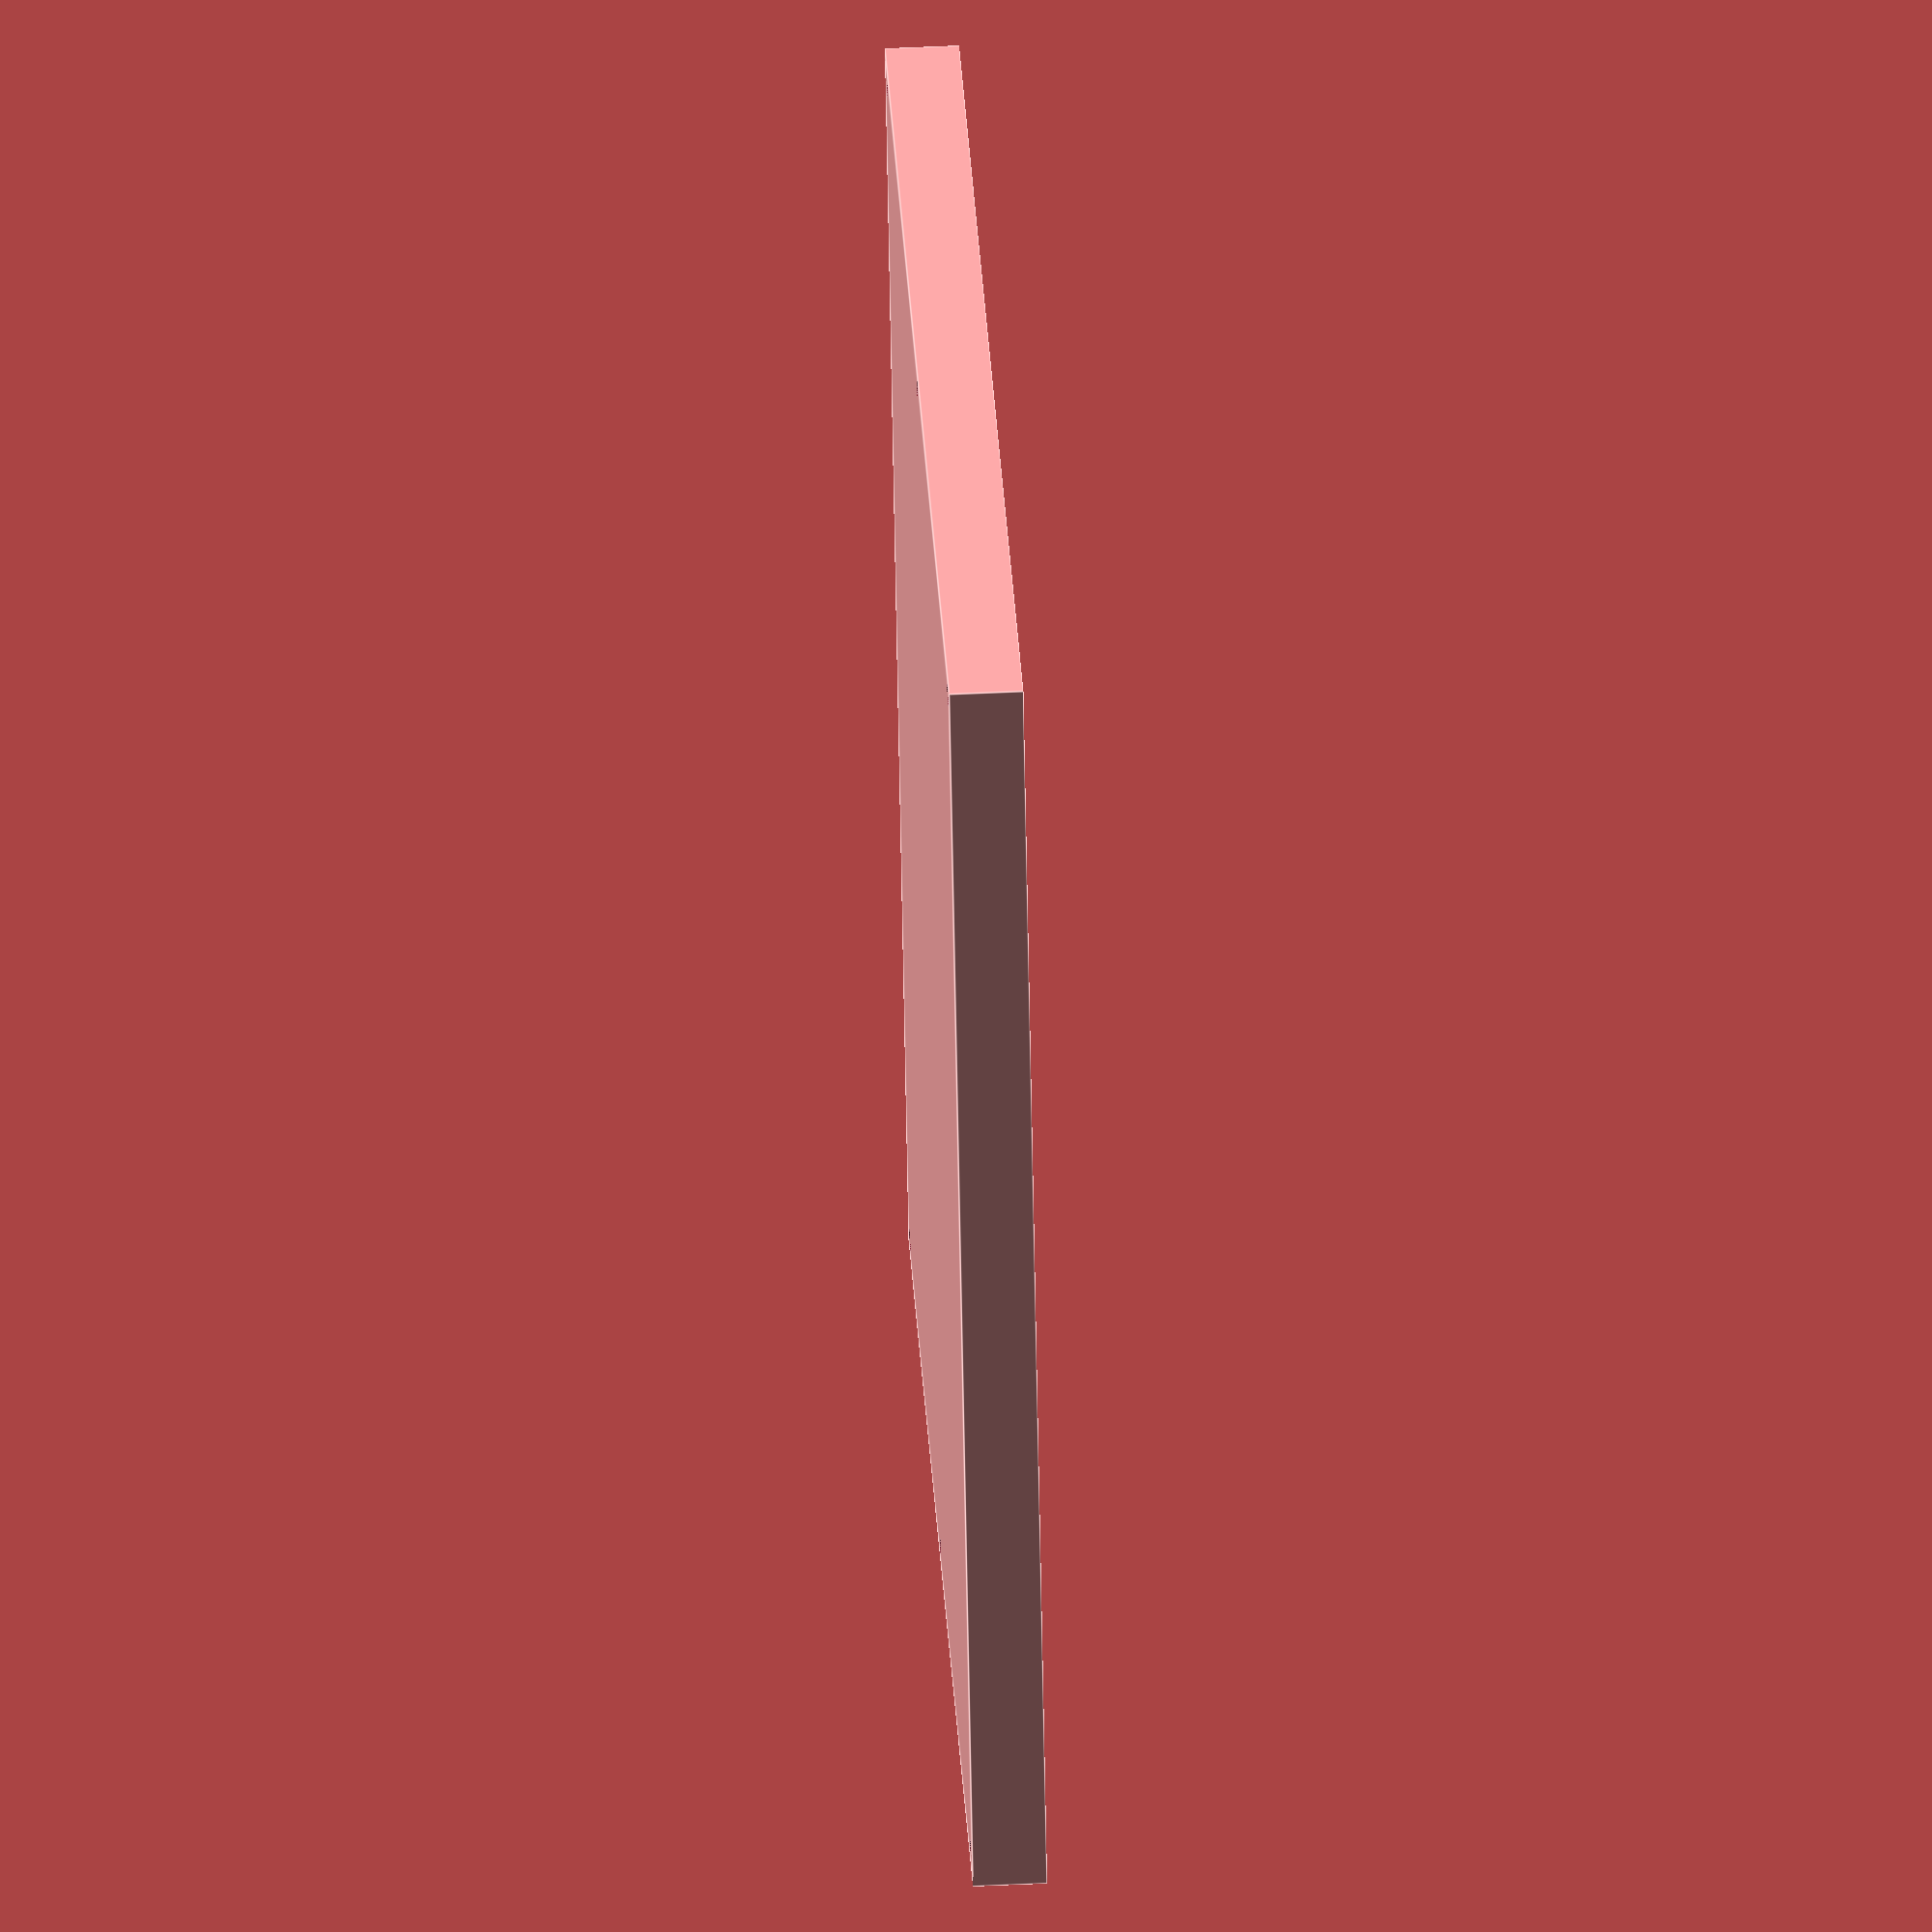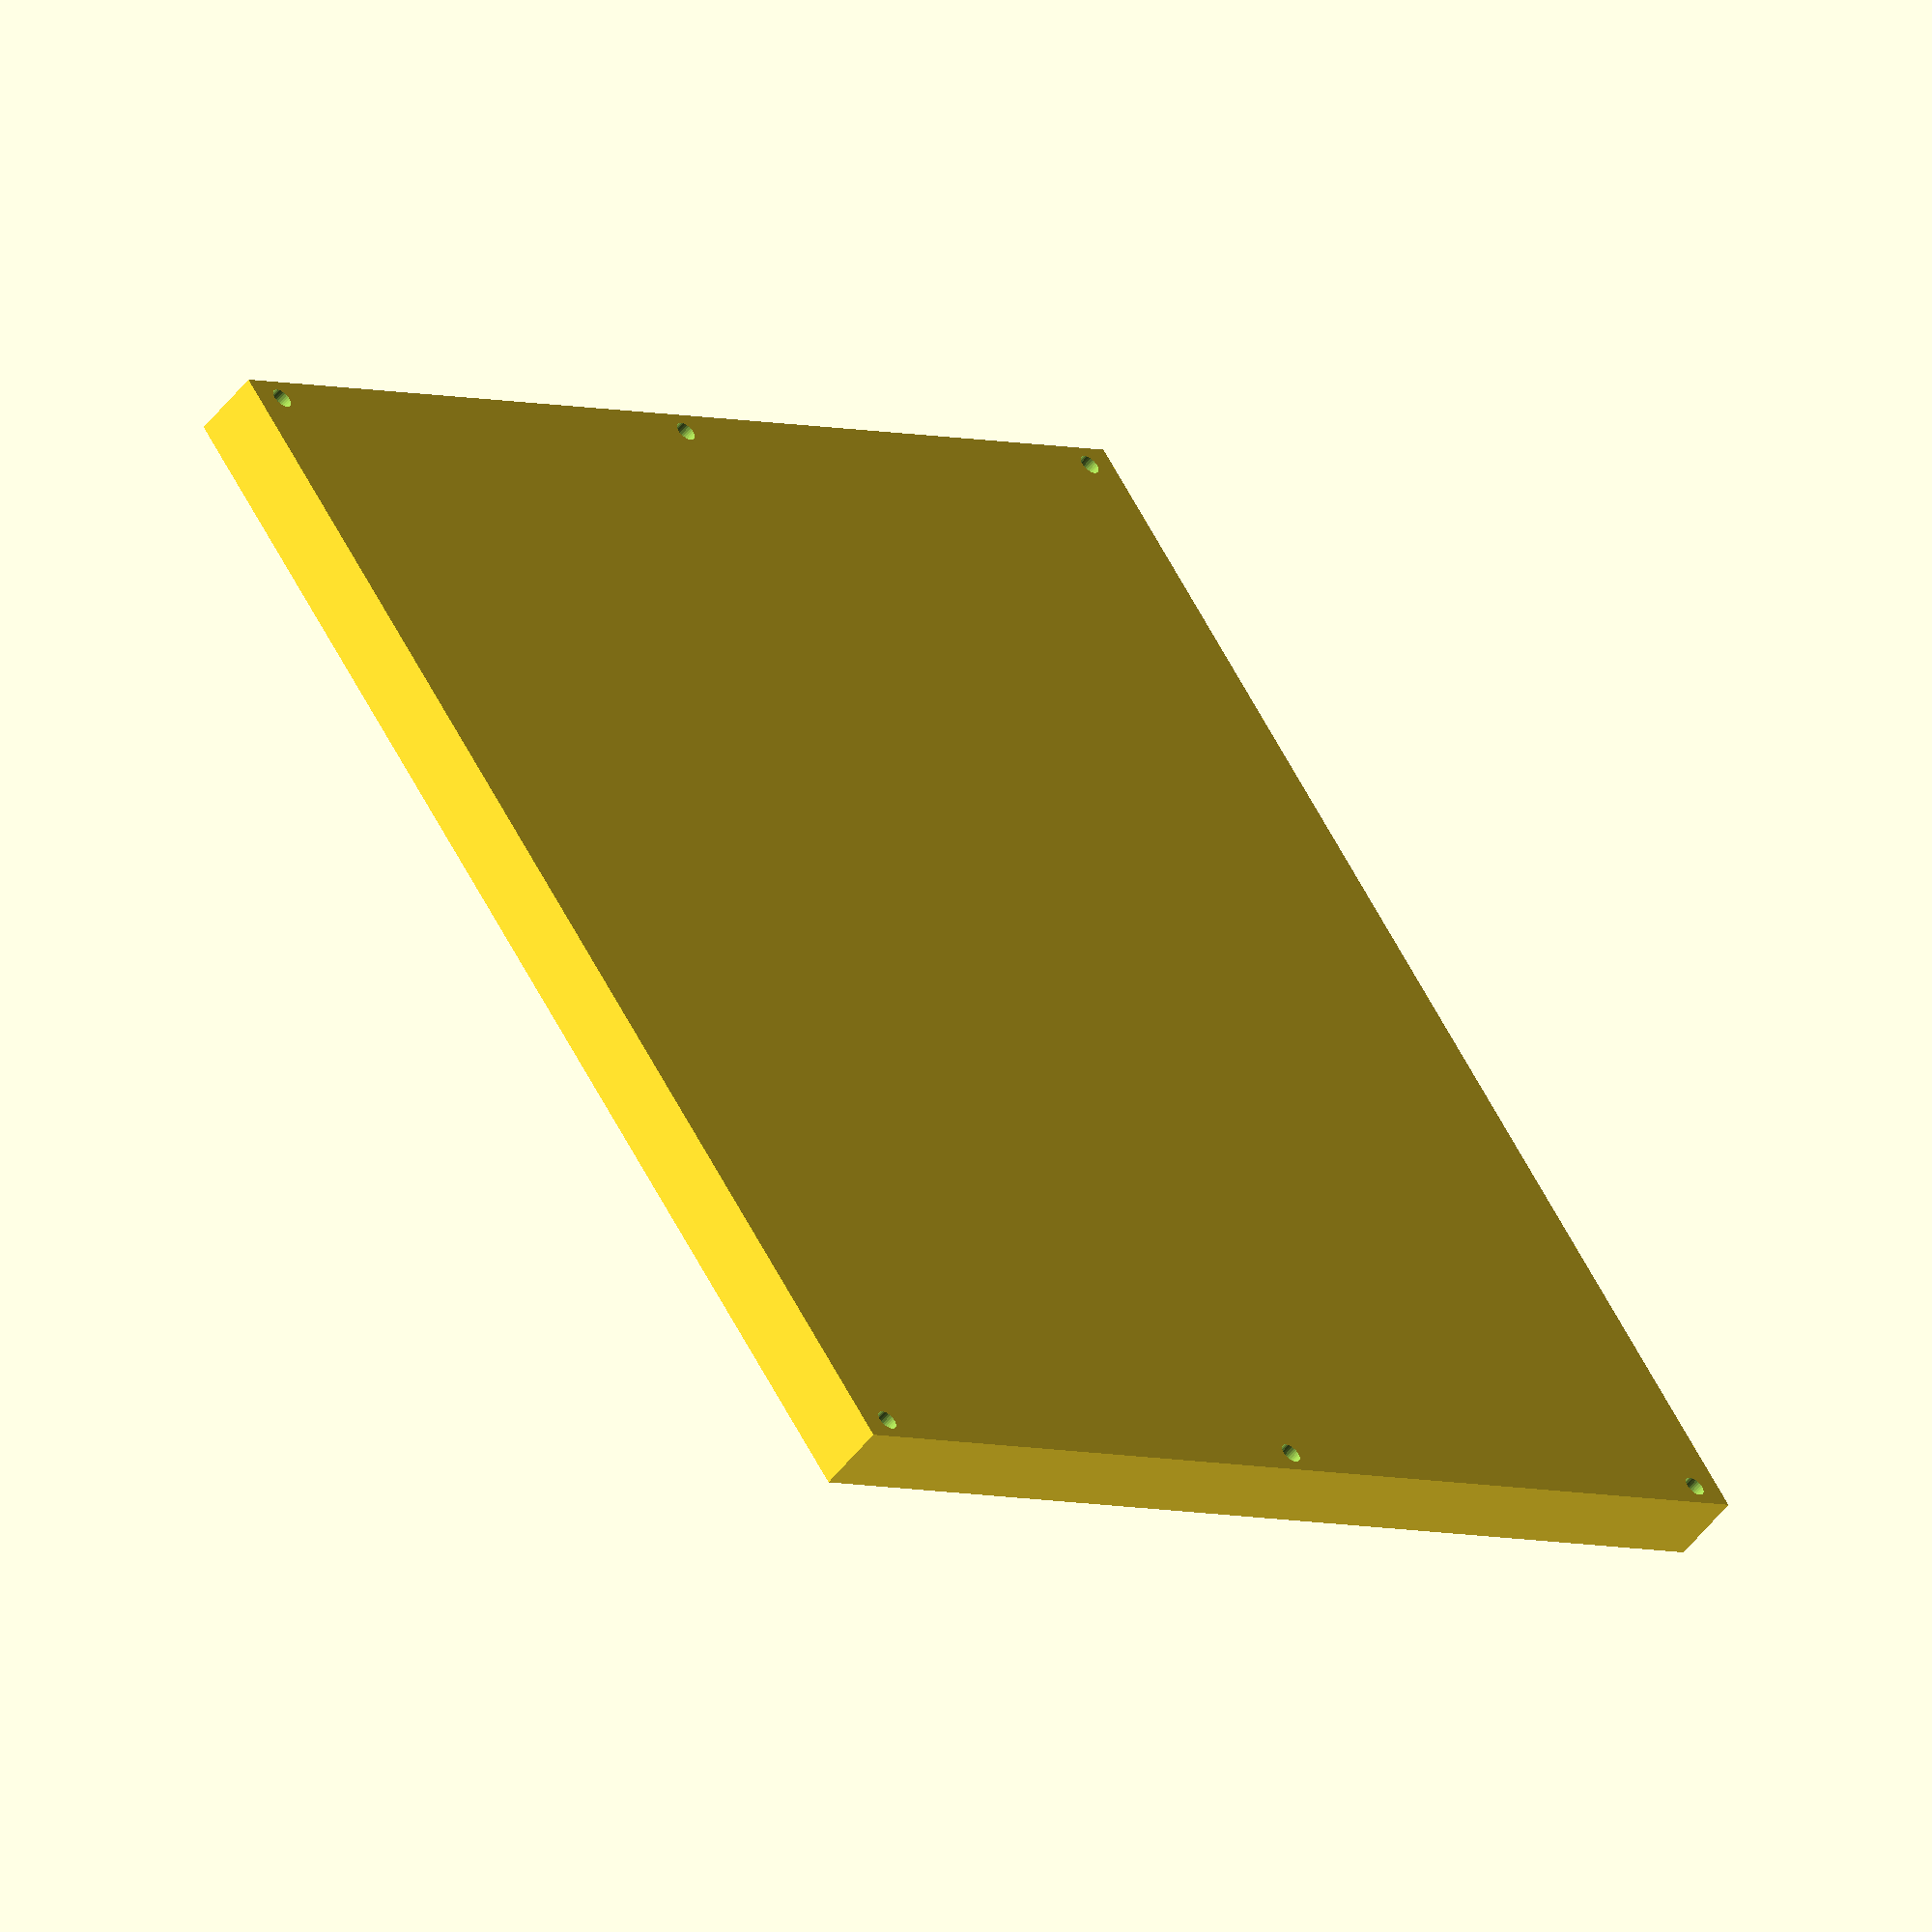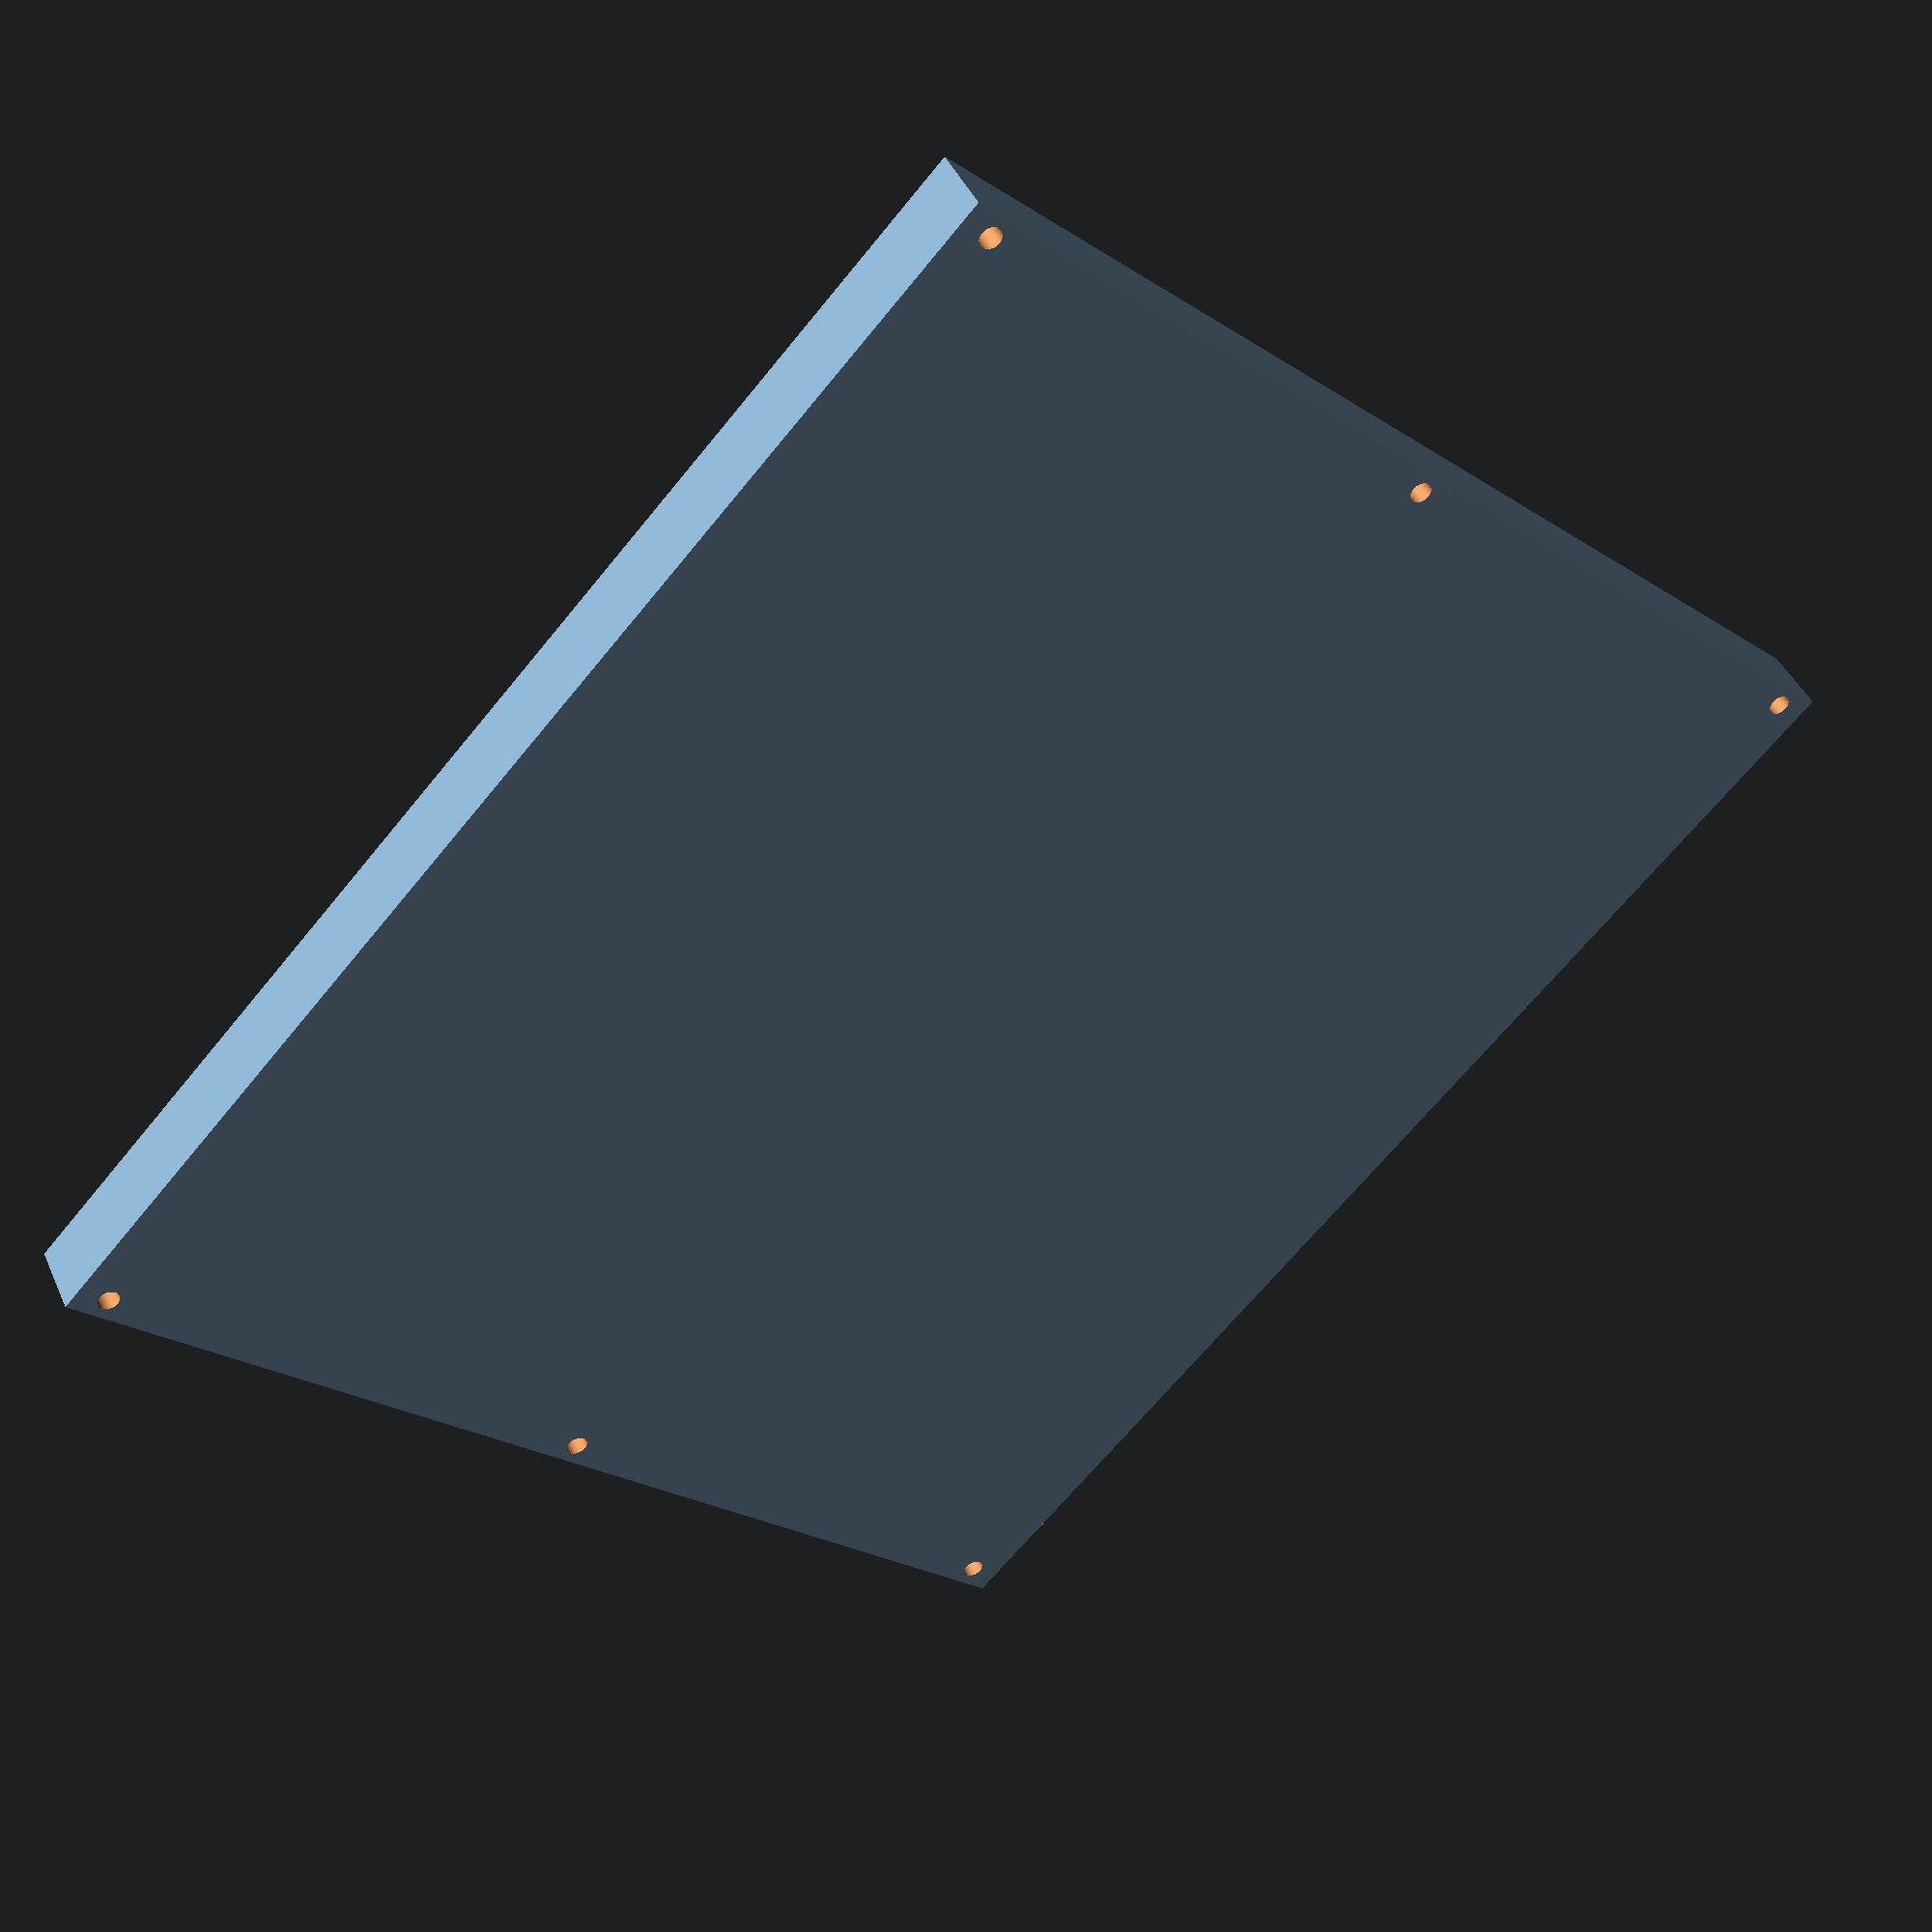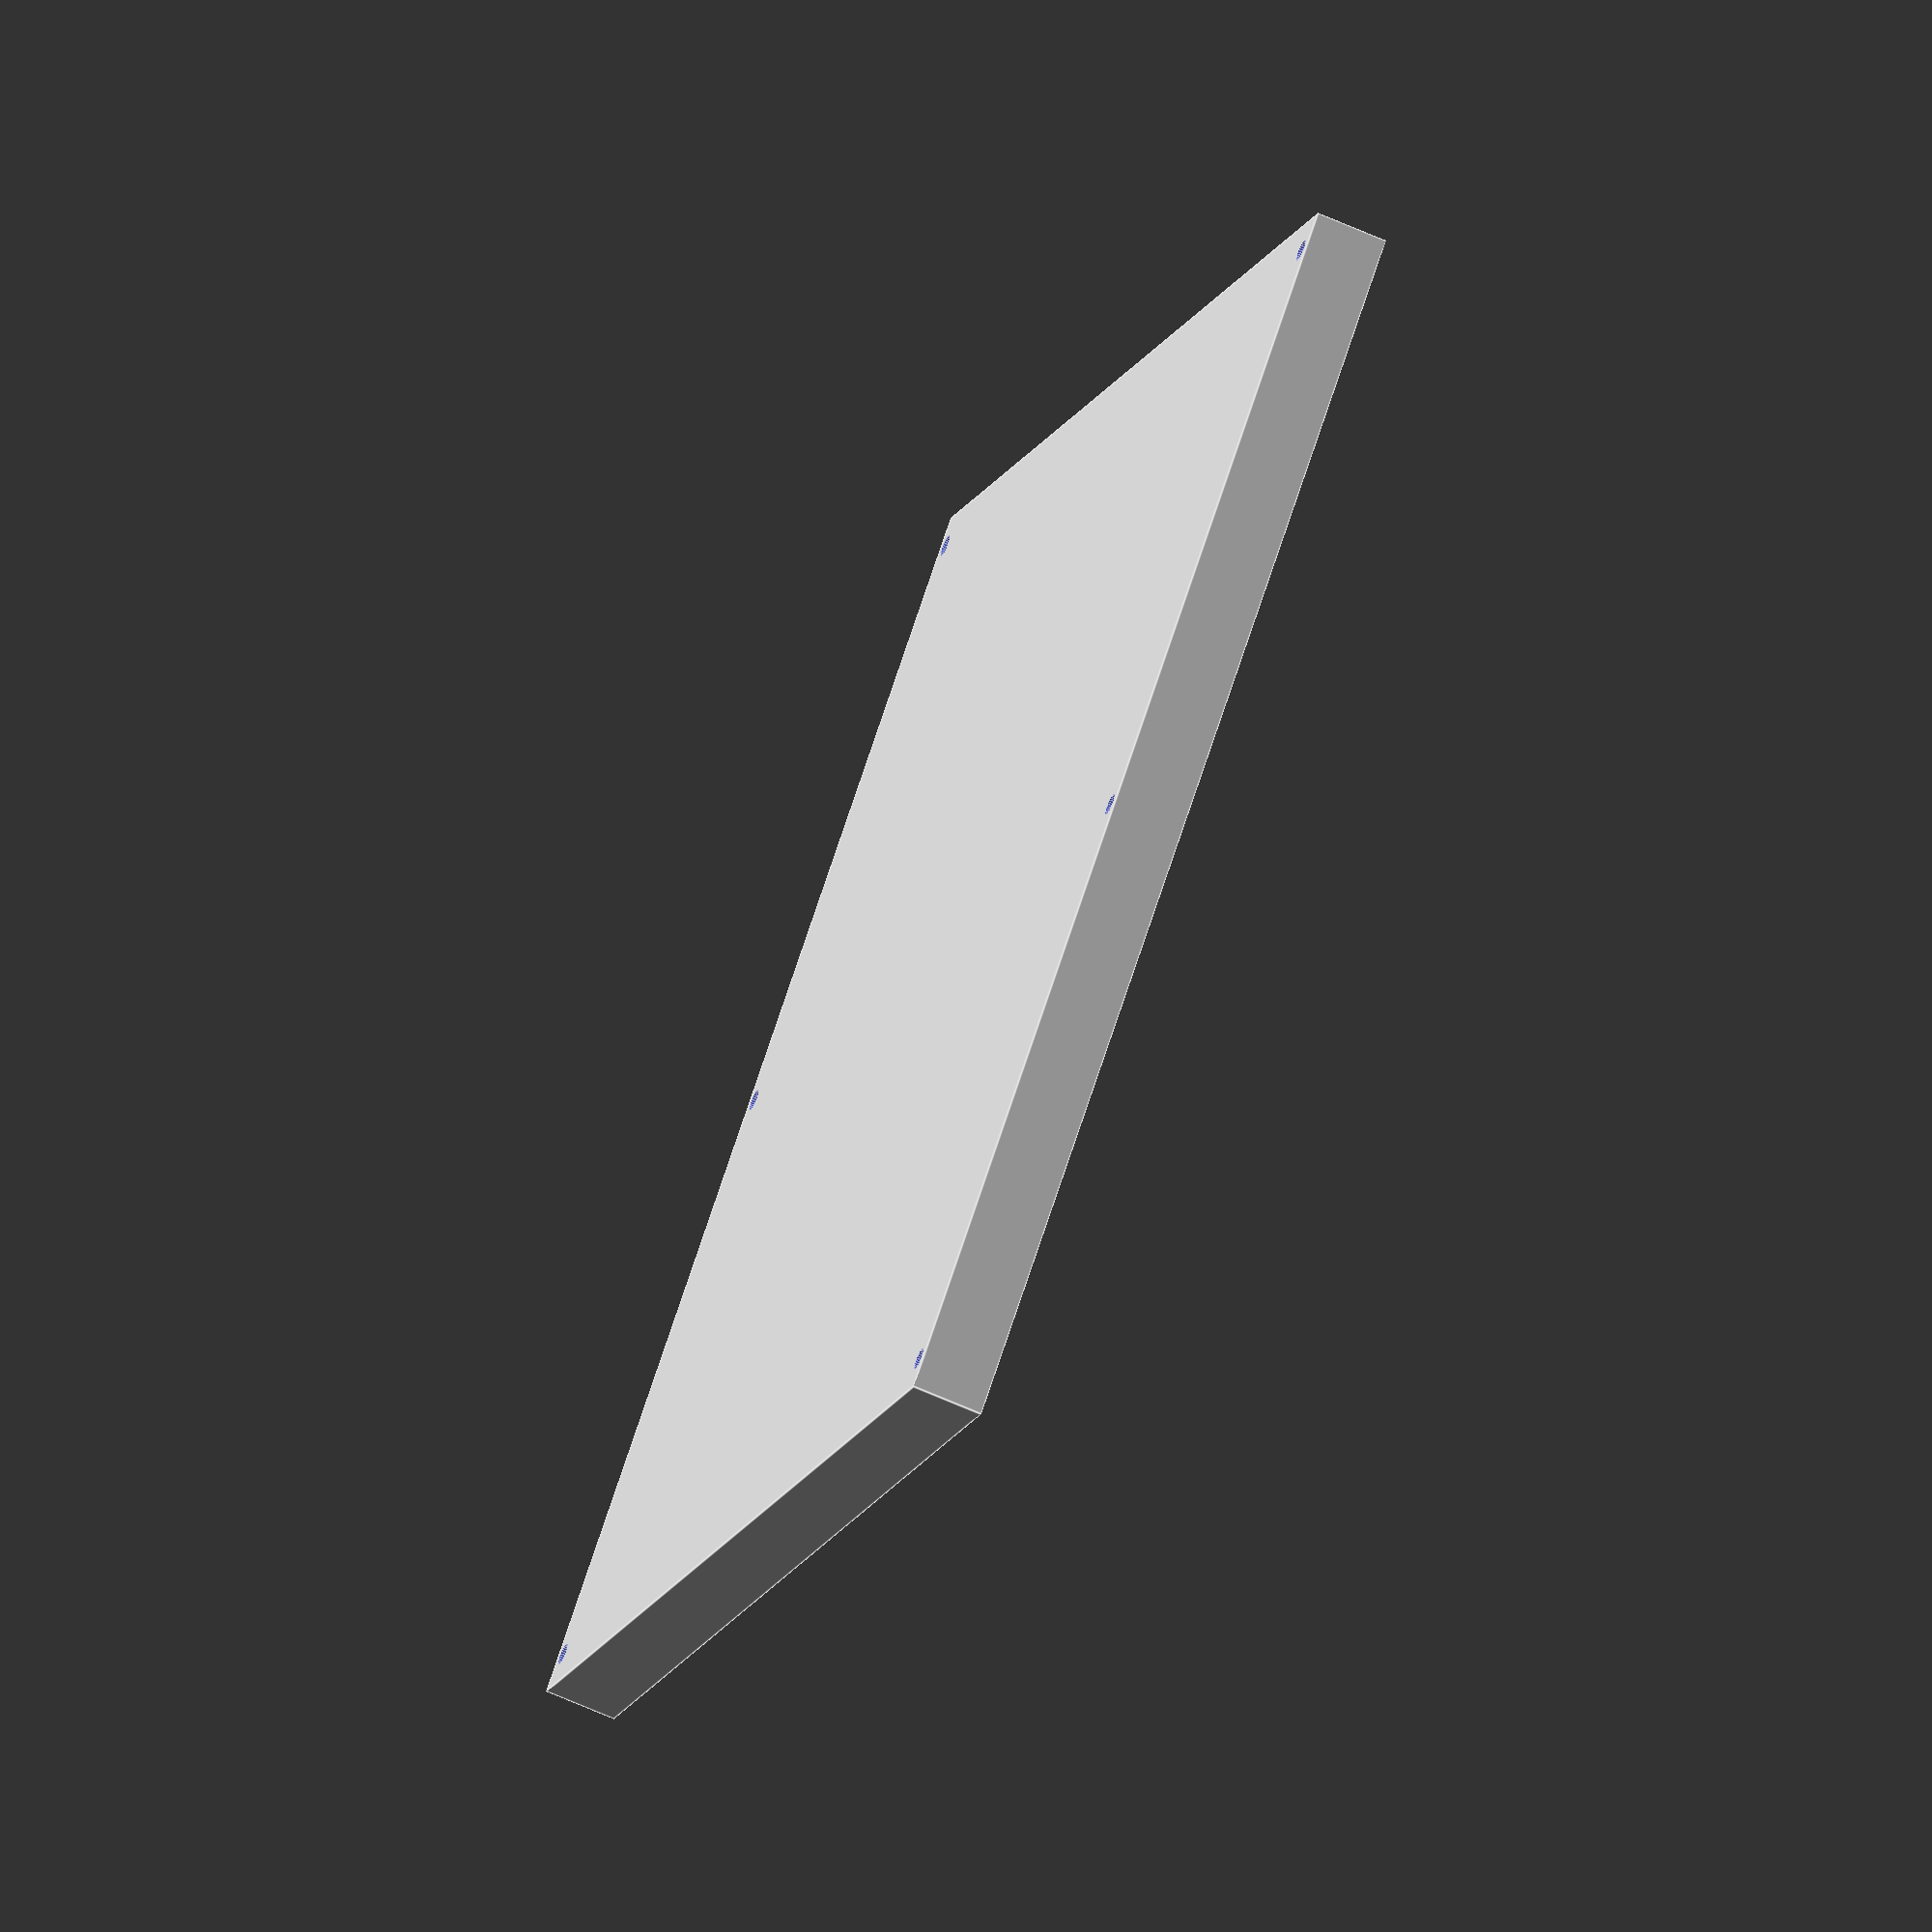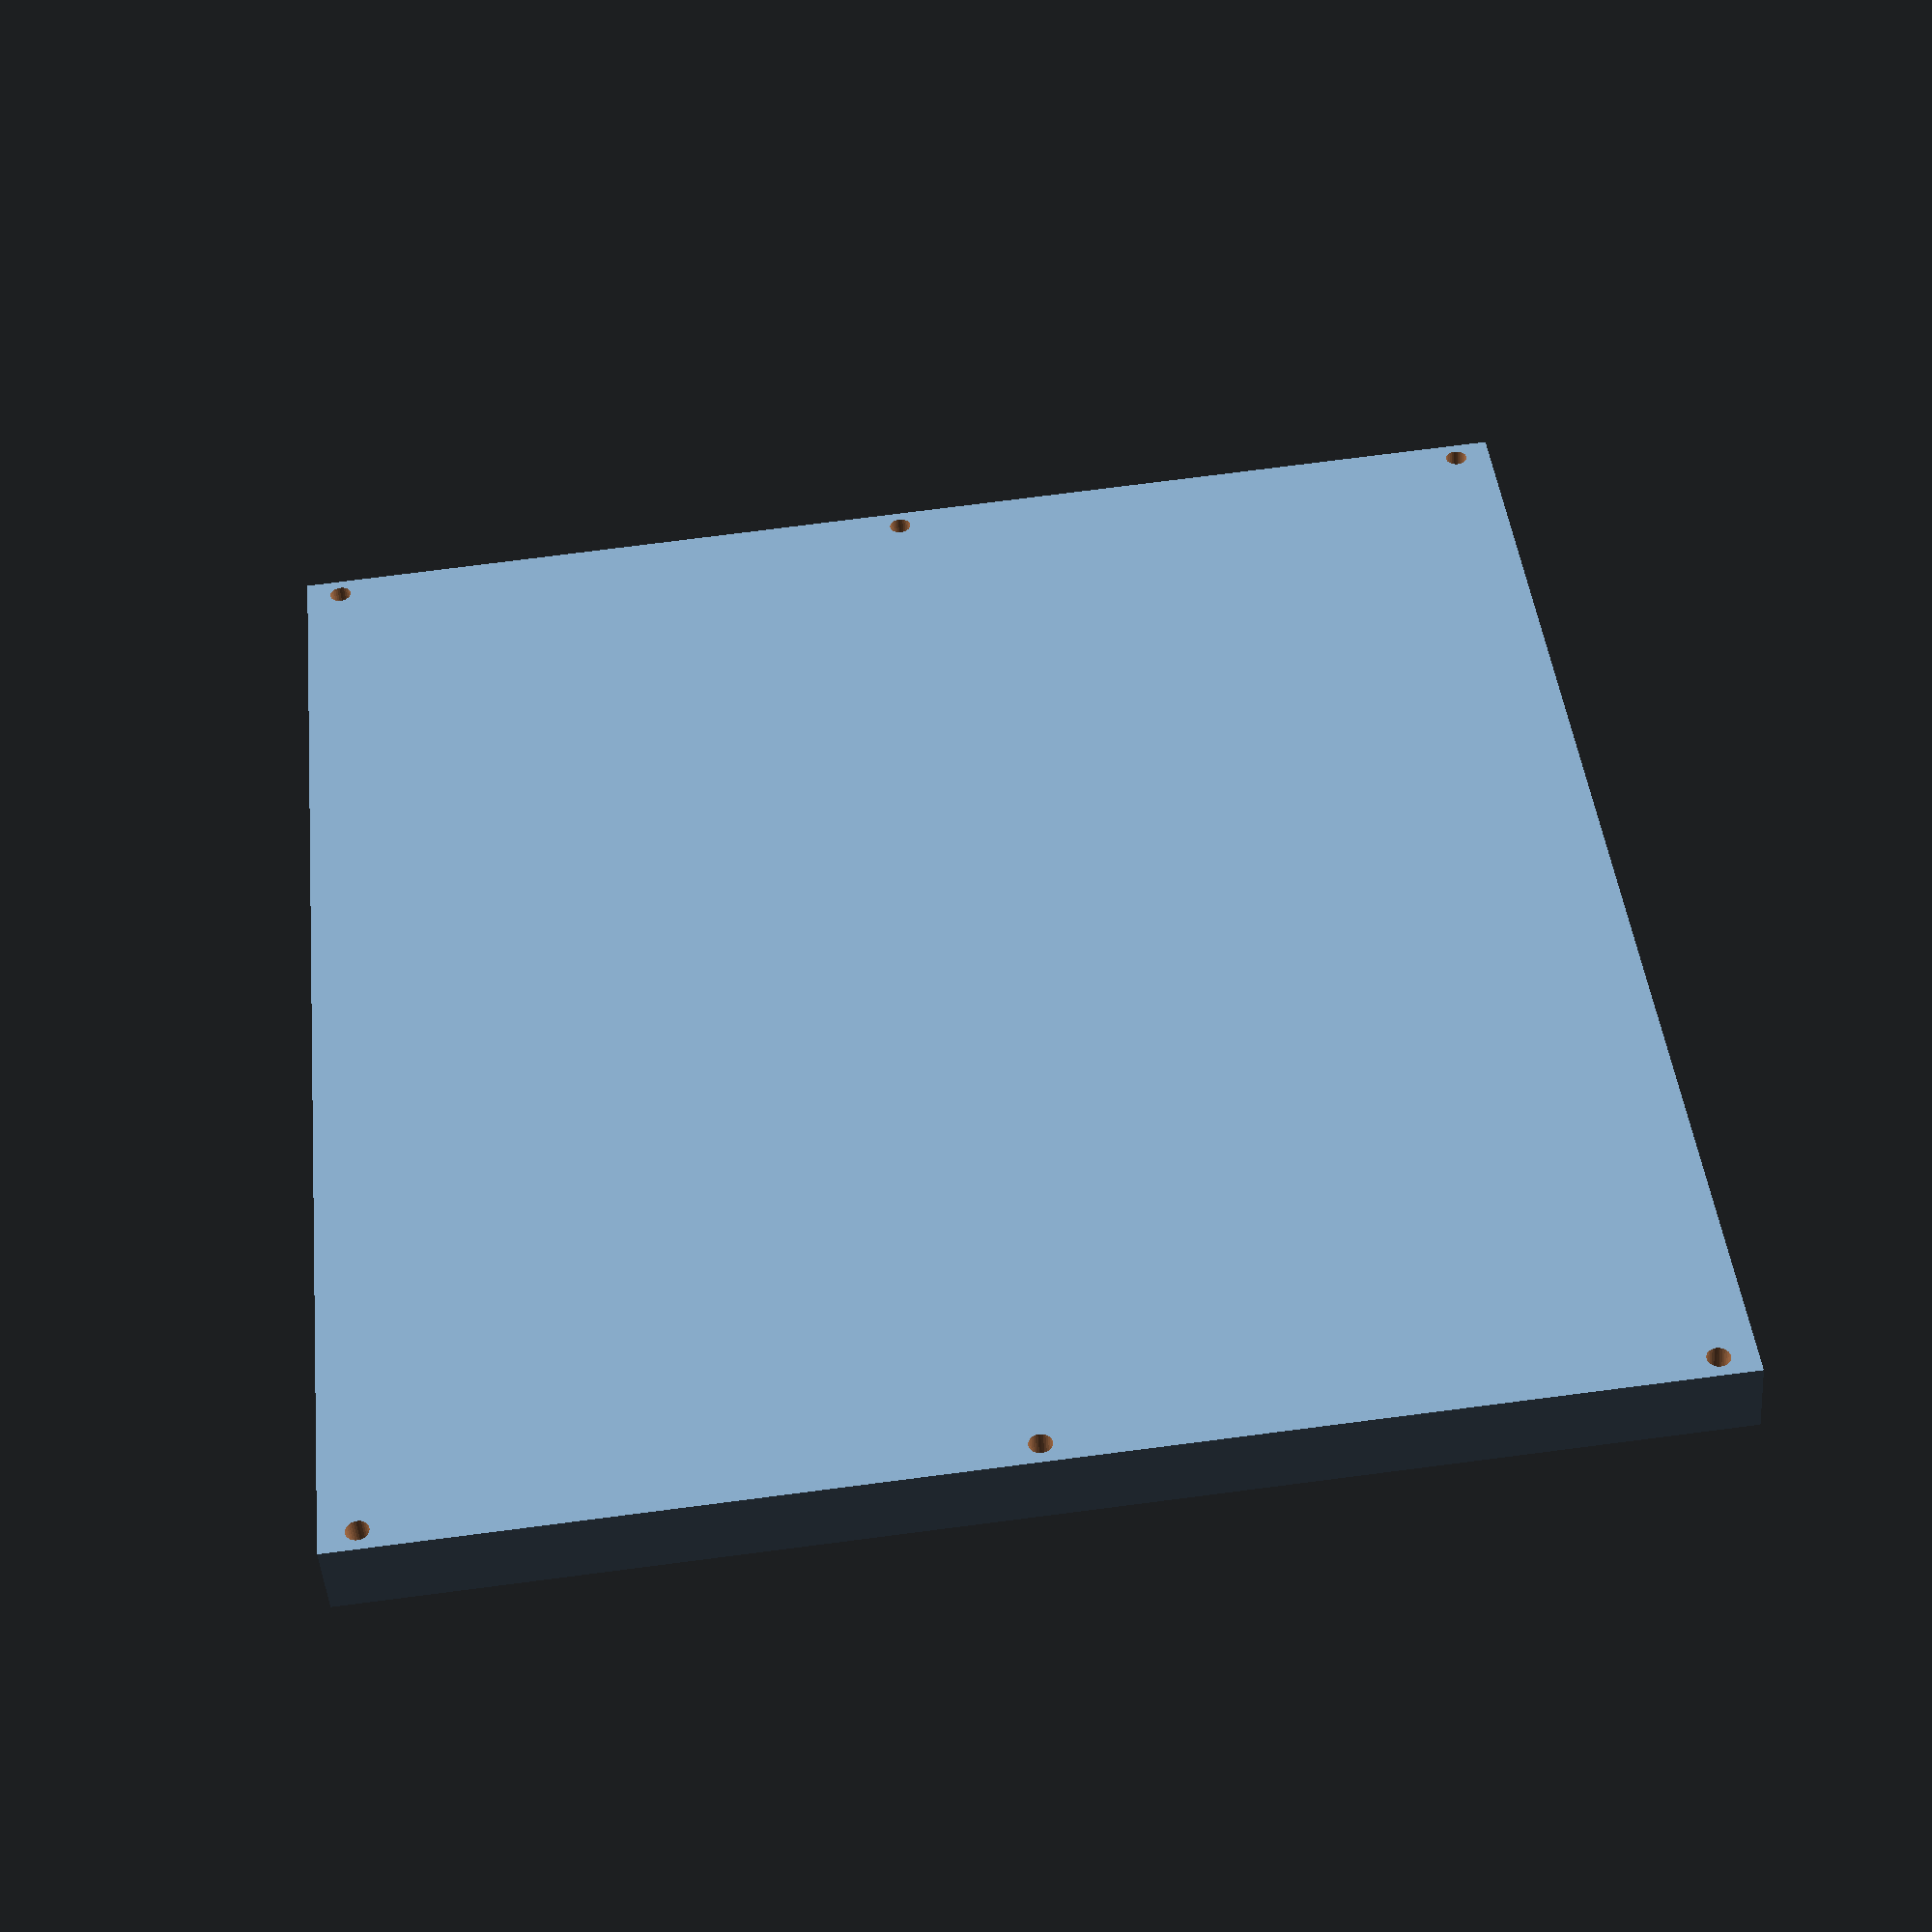
<openscad>
width = 180;
height = 190;
thickness = 10.3;

//material
material(width, height, thickness, 3.1);

//base
//material(width, height, thickness, 2.5);

$fs = 0.1;

module material(width, height, thickness, holesize)
{
	halfwidth = width/2;
	halfheight = height/2;
	holex = halfwidth-5;
	holey = halfheight-3;

	difference()
	{
		translate([-halfwidth, -halfheight, 0])
			cube([width, height, thickness]);

		translate([-holex, -holey, thickness/2])
			cylinder(r=holesize/2, h=thickness+1, center=true);
		translate([holex, -holey, thickness/2])
			cylinder(r=holesize/2, h=thickness+1, center=true);
		translate([0, -holey, thickness/2])
			cylinder(r=holesize/2, h=thickness+1, center=true);
		translate([-holex, holey, thickness/2])
			cylinder(r=holesize/2, h=thickness+1, center=true);
		translate([holex, holey, thickness/2])
			cylinder(r=holesize/2, h=thickness+1, center=true);
		translate([0, holey, thickness/2])
			cylinder(r=holesize/2, h=thickness+1, center=true);
	}
}

</openscad>
<views>
elev=310.9 azim=199.3 roll=267.0 proj=o view=edges
elev=53.1 azim=214.7 roll=143.0 proj=o view=solid
elev=136.0 azim=316.8 roll=23.3 proj=p view=wireframe
elev=245.2 azim=220.7 roll=294.2 proj=o view=edges
elev=46.2 azim=6.0 roll=184.1 proj=p view=wireframe
</views>
